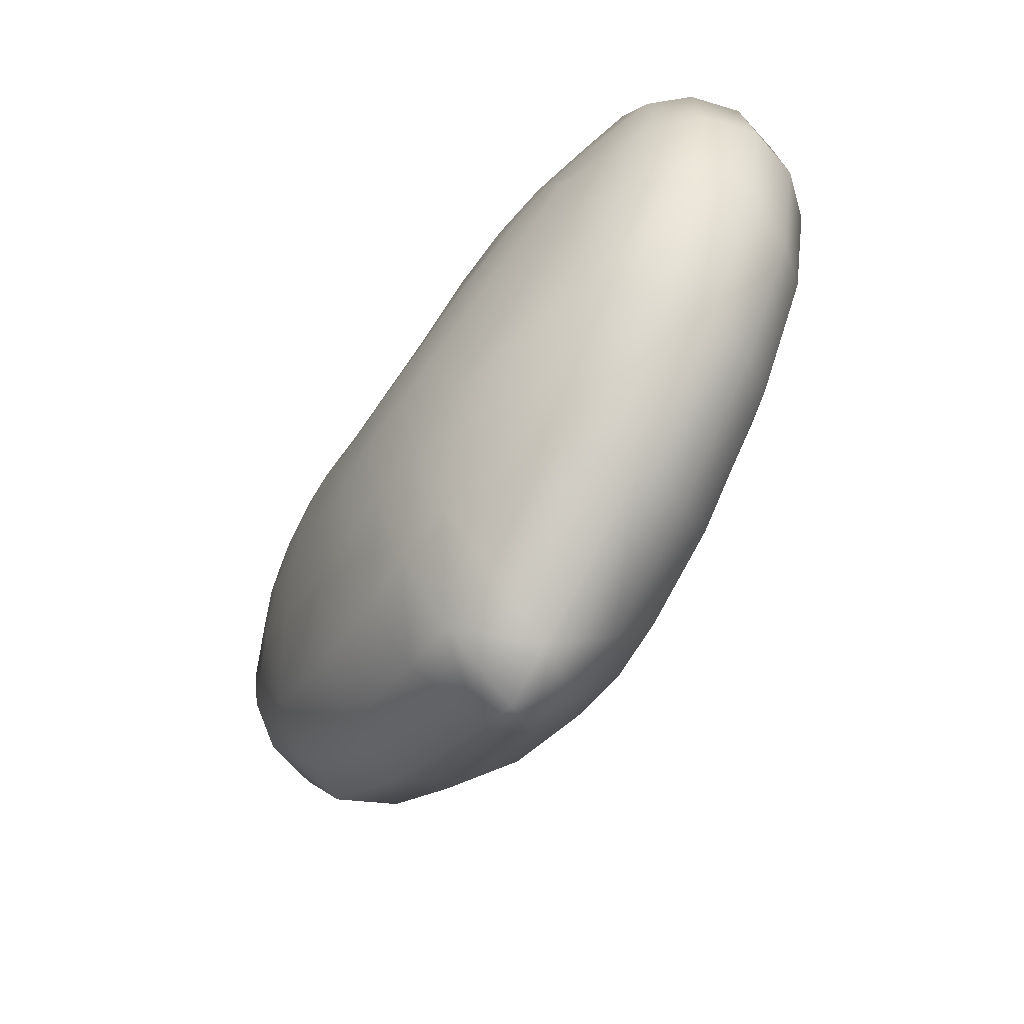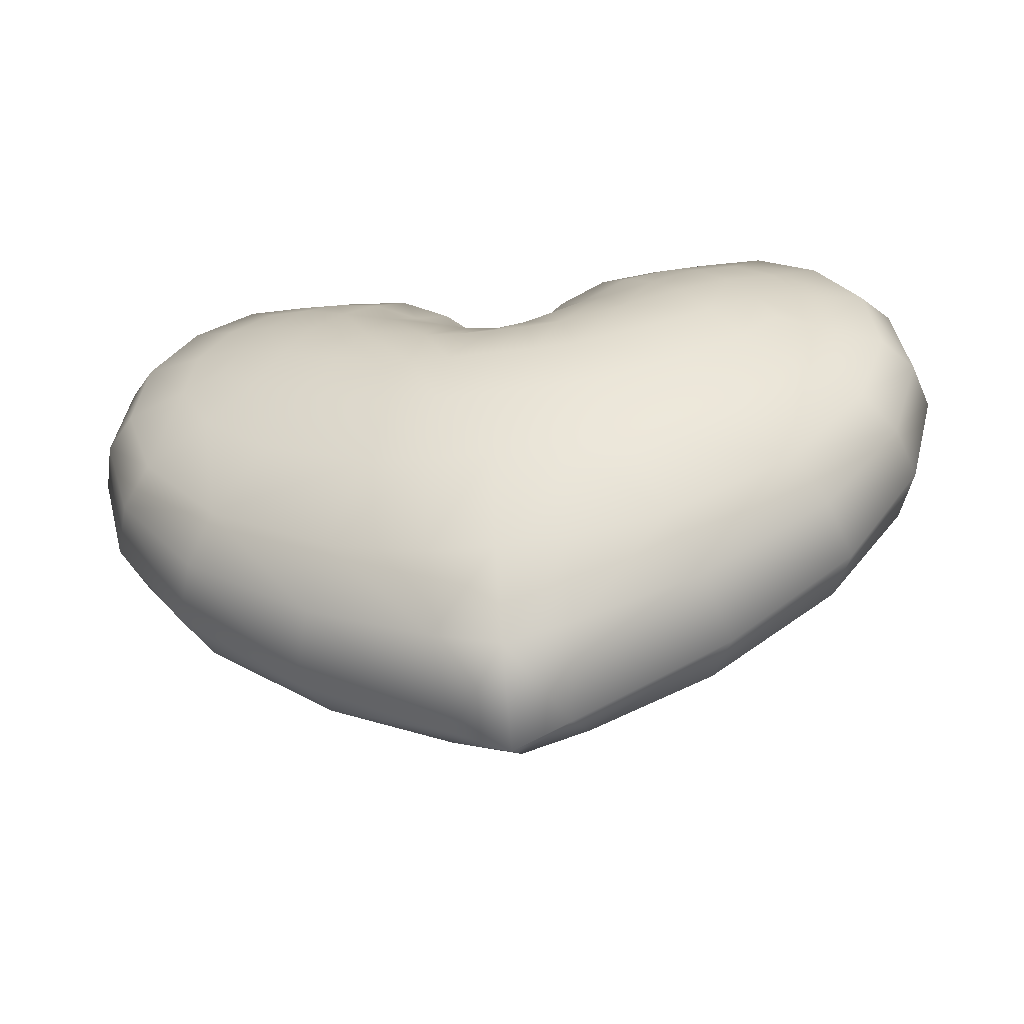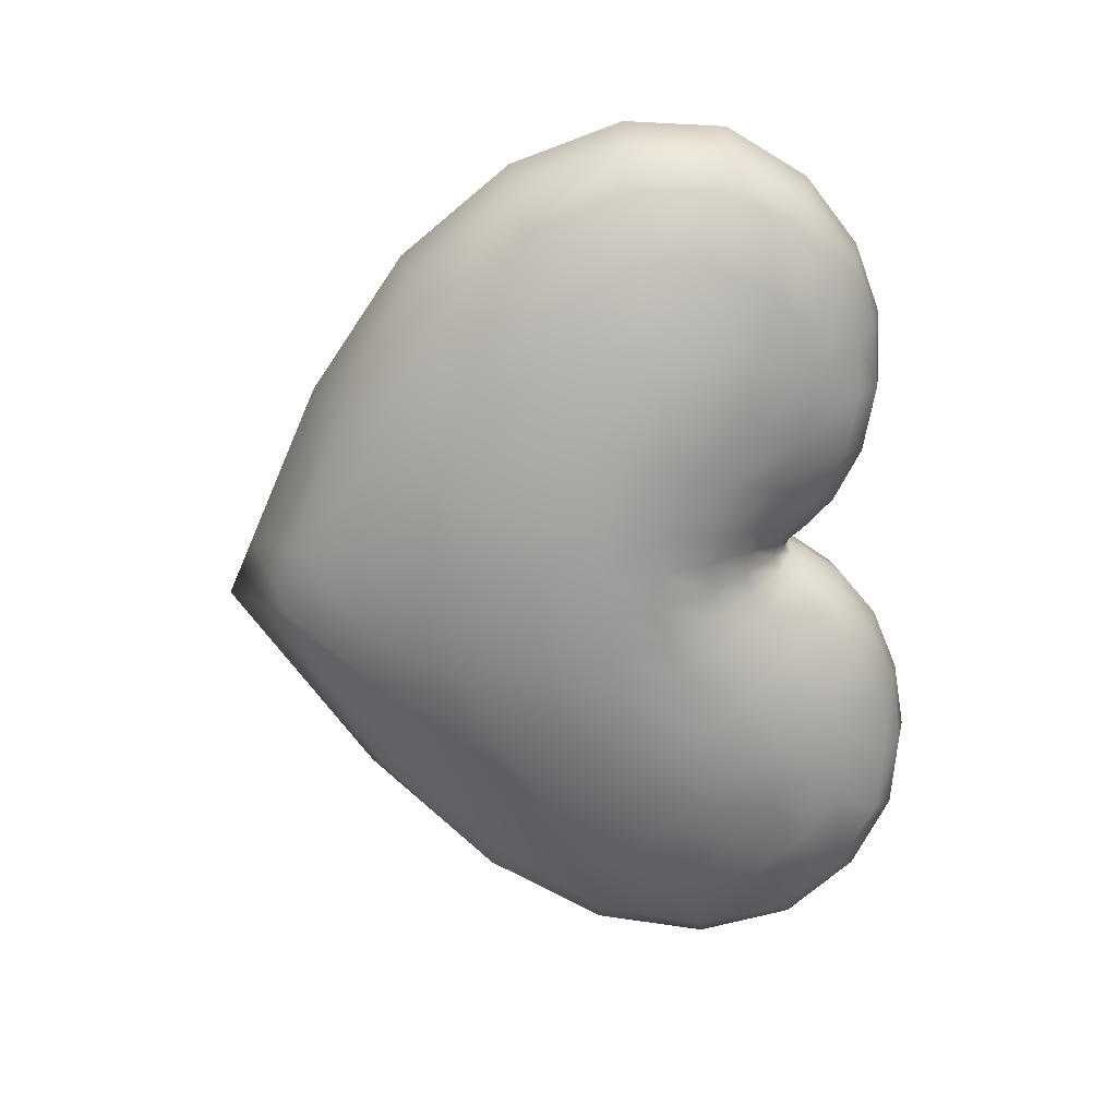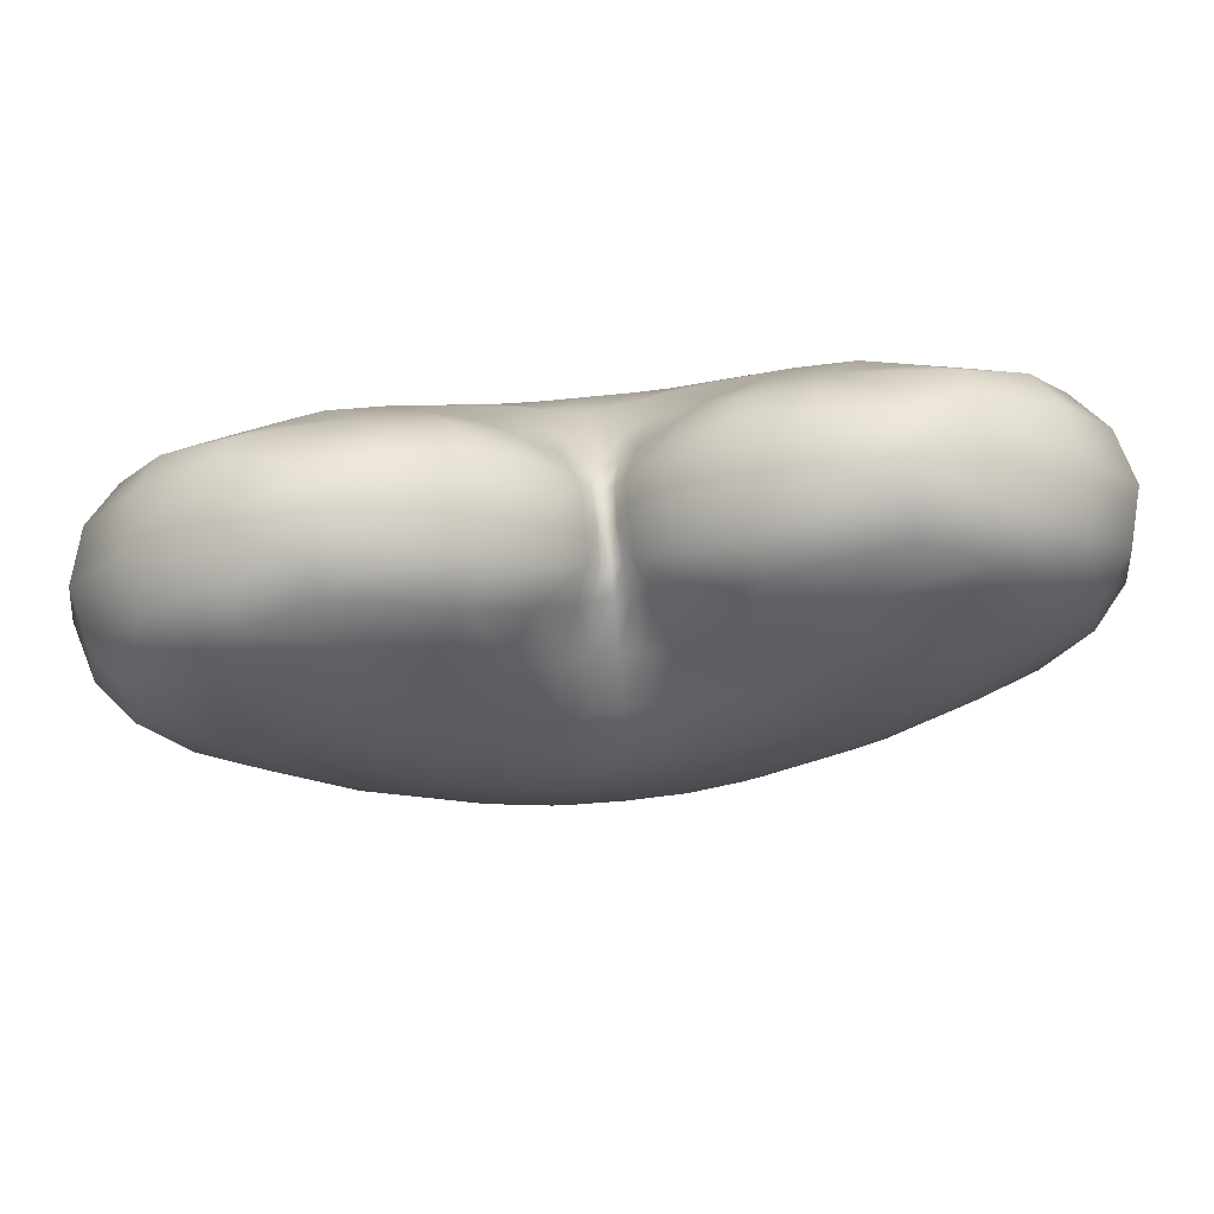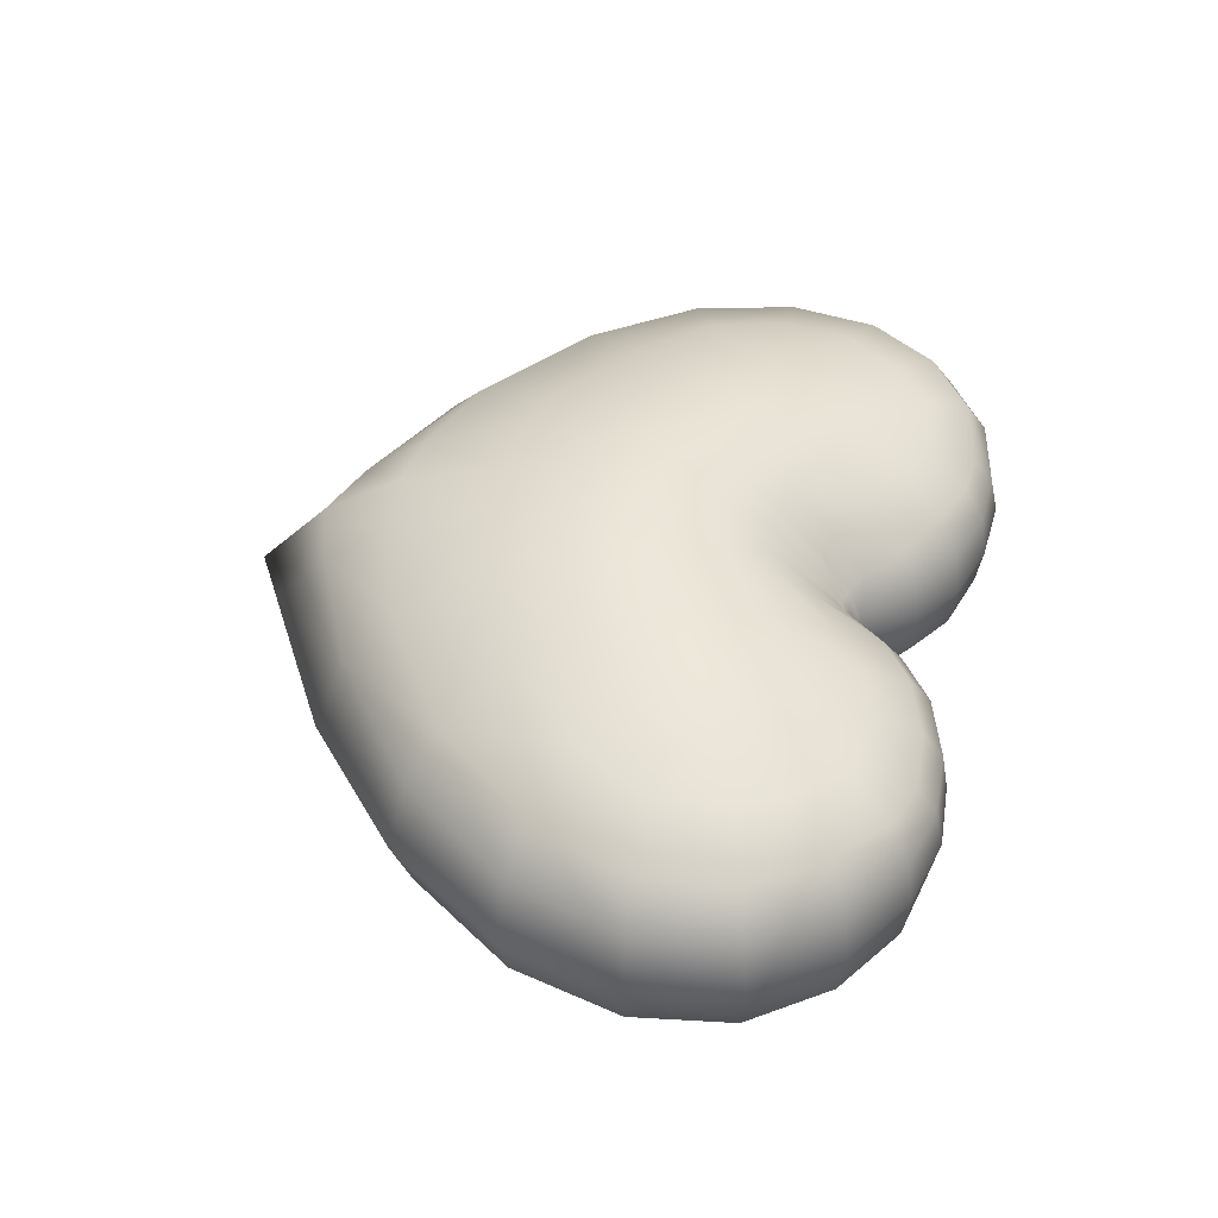
<metadata>
{"format":"obj","ext":"obj","renderer":"f3d","projection":"perspective","resolution":1024,"background":"white","views":[{"elev":-59.5,"azim":56.8,"up":"+Y"},{"elev":-50.6,"azim":7.2,"up":"+Y"},{"elev":-67.9,"azim":96.3,"up":"+Z"},{"elev":74.3,"azim":-5.7,"up":"+Y"},{"elev":42.8,"azim":102.6,"up":"+Z"}]}
</metadata>
<code>
o Heart_Shape
v 0.8878 1.157 0.1787
v 0.7924 1.304 0.1712
v 0.686 1.226 0.2224
v 0.755 1.112 0.2326
v 0.9519 1.18 0.0968
v 0.8387 1.341 0.09184
v 0.911 0.9669 0.1843
v 0.9823 0.9685 0.0994
v 0.7719 0.9715 0.2391
v 0.6639 1.398 0.1553
v 0.5982 1.311 0.203
v 0.6898 1.441 0.08191
v 0.531 1.432 0.1201
v 0.5231 1.364 0.1792
v 0.5356 1.474 0.06222
v 0.4038 1.425 0.1349
v 0.4398 1.332 0.1974
v 0.3906 1.469 0.07064
v 0.2786 1.384 0.1493
v 0.3368 1.285 0.2162
v 0.2528 1.427 0.07858
v 0.3983 1.188 0.2658
v 0.5053 1.25 0.2451
v 0.1727 1.319 0.1404
v 0.2339 1.225 0.2072
v 0.1419 1.356 0.07359
v 0.2829 1.128 0.2777
v 0.3337 1.021 0.3222
v 0.4621 1.09 0.3012
v 0.5774 1.16 0.2679
v 0.09691 1.251 0.1197
v 0.1336 1.174 0.1988
v 0.07256 1.282 0.06106
v 0.1601 1.083 0.2786
v 0.1883 0.9716 0.3292
v 0.2187 0.8458 0.3528
v 0.3865 0.9048 0.3372
v 0.5239 0.9858 0.3098
v 0.1105 0.9589 0.3318
v 0.126 0.8307 0.3589
v 0.09624 1.067 0.2708
v 0.2568 0.7065 0.3476
v 0.4502 0.7853 0.3259
v 0.1457 0.6863 0.3558
v 0.6384 1.063 0.2766
v 0.6754 0.9771 0.2756
v 0.5926 0.8887 0.2973
v 0.5392 0.6667 0.2842
v 0.6969 0.8169 0.2603
v 0.3102 0.5505 0.3088
v 0.1737 0.5199 0.3204
v 0.6645 0.544 0.212
v 0.8385 0.754 0.1979
v 0.7326 0.4915 0.1163
v 0.9113 0.7296 0.1074
v 0.3931 0.367 0.2351
v 0.4506 0.2828 0.1311
v 0.06495 1.225 0.1076
v 0.08311 1.153 0.1893
v 0.05201 1.255 0.05343
v 0.1777 0.3009 0.2504
v 0.1784 0.16 0.1412
v -0.8257 1.157 0.1787
v -0.6929 1.112 0.2326
v -0.6239 1.226 0.2224
v -0.7303 1.304 0.1712
v -0.7766 1.341 0.09184
v -0.8899 1.18 0.0968
v -0.9203 0.9685 0.0994
v -0.8489 0.9669 0.1843
v -0.7098 0.9715 0.2391
v -0.5361 1.311 0.203
v -0.6019 1.398 0.1553
v -0.6277 1.441 0.08191
v -0.461 1.364 0.1792
v -0.4689 1.432 0.1201
v -0.4735 1.474 0.06222
v -0.3777 1.332 0.1974
v -0.3417 1.425 0.1349
v -0.3285 1.469 0.07064
v -0.2747 1.285 0.2162
v -0.2165 1.384 0.1493
v -0.1908 1.427 0.07858
v -0.4432 1.25 0.2451
v -0.3362 1.188 0.2658
v -0.1719 1.225 0.2072
v -0.1107 1.319 0.1404
v -0.0798 1.356 0.07359
v -0.2208 1.128 0.2777
v -0.4001 1.09 0.3012
v -0.2716 1.021 0.3222
v -0.5153 1.16 0.2679
v -0.07153 1.174 0.1988
v -0.03484 1.251 0.1197
v -0.01049 1.282 0.06106
v -0.09799 1.083 0.2786
v -0.1263 0.9716 0.3292
v -0.3244 0.9048 0.3372
v -0.1566 0.8458 0.3528
v -0.4619 0.9858 0.3098
v -0.06391 0.8307 0.3589
v -0.04848 0.9589 0.3318
v -0.03417 1.067 0.2708
v -0.3881 0.7853 0.3259
v -0.1947 0.7065 0.3476
v -0.08359 0.6863 0.3558
v -0.5764 1.063 0.2766
v -0.6133 0.9771 0.2756
v -0.5305 0.8887 0.2973
v -0.6349 0.8169 0.2603
v -0.4771 0.6667 0.2842
v -0.2481 0.5505 0.3088
v -0.1116 0.5199 0.3204
v -0.6025 0.544 0.212
v -0.7764 0.754 0.1979
v -0.8493 0.7296 0.1074
v -0.6705 0.4915 0.1163
v -0.3886 0.2828 0.1311
v -0.331 0.367 0.2351
v -0.02104 1.153 0.1893
v -0.002881 1.225 0.1076
v 0.01006 1.255 0.05343
v -0.1156 0.3009 0.2504
v -0.1163 0.16 0.1412
v 0.9801 1.193 -0.01682
v 0.8546 1.356 -0.01682
v 1.016 0.9739 -0.01682
v 0.6953 1.453 -0.01682
v 0.5371 1.492 -0.01682
v 0.3862 1.483 -0.01682
v 0.2436 1.442 -0.01682
v 0.1325 1.368 -0.01682
v 0.06796 1.293 -0.01682
v 0.7768 0.4635 -0.01682
v 0.9507 0.7218 -0.01682
v 0.4965 0.228 -0.01682
v 0.04909 1.259 -0.01682
v 0.03103 0.1127 0.1455
v 0.03103 -0.03713 -0.01682
v 0.1537 0.0326 -0.01682
v -0.7926 1.356 -0.01682
v -0.918 1.193 -0.01682
v -0.9537 0.9739 -0.01682
v -0.6332 1.453 -0.01682
v -0.475 1.492 -0.01682
v -0.3241 1.483 -0.01682
v -0.1816 1.442 -0.01682
v -0.07046 1.368 -0.01682
v -0.005895 1.293 -0.01682
v -0.8887 0.7218 -0.01682
v -0.7147 0.4635 -0.01682
v -0.4345 0.228 -0.01682
v 0.03103 1.242 0.04913
v 0.03103 1.242 -0.01682
v 0.01297 1.259 -0.01682
v -0.09166 0.0326 -0.01682
v 0.8878 1.157 -0.2123
v 0.755 1.112 -0.2662
v 0.686 1.226 -0.256
v 0.7924 1.304 -0.2049
v 0.8387 1.341 -0.1255
v 0.9519 1.18 -0.1304
v 0.9823 0.9685 -0.133
v 0.911 0.9669 -0.2179
v 0.7719 0.9715 -0.2727
v 0.5982 1.311 -0.2366
v 0.6639 1.398 -0.1889
v 0.6898 1.441 -0.1155
v 0.5231 1.364 -0.2128
v 0.531 1.432 -0.1537
v 0.5356 1.474 -0.09585
v 0.4398 1.332 -0.231
v 0.4038 1.425 -0.1685
v 0.3906 1.469 -0.1043
v 0.3368 1.285 -0.2498
v 0.2786 1.384 -0.1829
v 0.2528 1.427 -0.1122
v 0.5053 1.25 -0.2787
v 0.3983 1.188 -0.2994
v 0.2339 1.225 -0.2408
v 0.1727 1.319 -0.174
v 0.1419 1.356 -0.1072
v 0.2829 1.128 -0.3113
v 0.4621 1.09 -0.3348
v 0.3337 1.021 -0.3558
v 0.5774 1.16 -0.3016
v 0.1336 1.174 -0.2324
v 0.09691 1.251 -0.1534
v 0.07256 1.282 -0.0947
v 0.1601 1.083 -0.3122
v 0.1883 0.9716 -0.3629
v 0.3865 0.9048 -0.3709
v 0.2187 0.8458 -0.3865
v 0.5239 0.9858 -0.3434
v 0.126 0.8307 -0.3925
v 0.1105 0.9589 -0.3655
v 0.09624 1.067 -0.3044
v 0.4502 0.7853 -0.3596
v 0.2568 0.7065 -0.3812
v 0.1457 0.6863 -0.3894
v 0.6384 1.063 -0.3103
v 0.6754 0.9771 -0.3093
v 0.5926 0.8887 -0.3309
v 0.6969 0.8169 -0.2939
v 0.5392 0.6667 -0.3178
v 0.3102 0.5505 -0.3424
v 0.1737 0.5199 -0.3541
v 0.6645 0.544 -0.2457
v 0.8385 0.754 -0.2316
v 0.9113 0.7296 -0.141
v 0.7326 0.4915 -0.1499
v 0.4506 0.2828 -0.1647
v 0.3931 0.367 -0.2687
v 0.08311 1.153 -0.2229
v 0.06495 1.225 -0.1412
v 0.05201 1.255 -0.08707
v 0.1777 0.3009 -0.284
v 0.1784 0.16 -0.1748
v -0.8257 1.157 -0.2123
v -0.7303 1.304 -0.2049
v -0.6239 1.226 -0.256
v -0.6929 1.112 -0.2662
v -0.8899 1.18 -0.1304
v -0.7766 1.341 -0.1255
v -0.8489 0.9669 -0.2179
v -0.9203 0.9685 -0.133
v -0.7098 0.9715 -0.2727
v -0.6019 1.398 -0.1889
v -0.5361 1.311 -0.2366
v -0.6277 1.441 -0.1155
v -0.4689 1.432 -0.1537
v -0.461 1.364 -0.2128
v -0.4735 1.474 -0.09585
v -0.3417 1.425 -0.1685
v -0.3777 1.332 -0.231
v -0.3285 1.469 -0.1043
v -0.2165 1.384 -0.1829
v -0.2747 1.285 -0.2498
v -0.1908 1.427 -0.1122
v -0.3362 1.188 -0.2994
v -0.4432 1.25 -0.2787
v -0.1107 1.319 -0.174
v -0.1719 1.225 -0.2408
v -0.0798 1.356 -0.1072
v -0.2208 1.128 -0.3113
v -0.2716 1.021 -0.3558
v -0.4001 1.09 -0.3348
v -0.5153 1.16 -0.3016
v -0.03484 1.251 -0.1534
v -0.07153 1.174 -0.2324
v -0.01049 1.282 -0.0947
v -0.09799 1.083 -0.3122
v -0.1263 0.9716 -0.3629
v -0.1566 0.8458 -0.3865
v -0.3244 0.9048 -0.3709
v -0.4619 0.9858 -0.3434
v -0.04848 0.9589 -0.3655
v -0.06391 0.8307 -0.3925
v -0.03417 1.067 -0.3044
v -0.1947 0.7065 -0.3812
v -0.3881 0.7853 -0.3596
v -0.08359 0.6863 -0.3894
v -0.5764 1.063 -0.3103
v -0.6133 0.9771 -0.3093
v -0.5305 0.8887 -0.3309
v -0.4771 0.6667 -0.3178
v -0.6349 0.8169 -0.2939
v -0.2481 0.5505 -0.3424
v -0.1116 0.5199 -0.3541
v -0.6025 0.544 -0.2457
v -0.7764 0.754 -0.2316
v -0.6705 0.4915 -0.1499
v -0.8493 0.7296 -0.141
v -0.331 0.367 -0.2687
v -0.3886 0.2828 -0.1647
v -0.002881 1.225 -0.1412
v -0.02104 1.153 -0.2229
v 0.01006 1.255 -0.08707
v -0.1156 0.3009 -0.284
v -0.1163 0.16 -0.1748
v 0.03103 0.1127 -0.1791
v 0.03103 1.242 -0.08276
v 0.03103 0.9575 0.3326
v 0.03103 0.8292 0.3607
v 0.03103 1.063 0.2651
v 0.03103 0.6845 0.3581
v 0.03103 0.5169 0.3247
v 0.03103 1.214 0.1012
v 0.03103 1.145 0.1837
v 0.03103 0.2837 0.2574
v 0.03103 0.8292 -0.3943
v 0.03103 0.9575 -0.3662
v 0.03103 1.063 -0.2988
v 0.03103 0.6845 -0.3918
v 0.03103 0.5169 -0.3584
v 0.03103 1.145 -0.2174
v 0.03103 1.214 -0.1349
v 0.03103 0.2837 -0.291
f 1 2 3 4
f 1 5 6 2
f 1 7 8 5
f 1 4 9 7
f 2 10 11 3
f 2 6 12 10
f 10 13 14 11
f 10 12 15 13
f 13 16 17 14
f 13 15 18 16
f 16 19 20 17
f 16 18 21 19
f 17 20 22 23
f 17 23 11 14
f 19 24 25 20
f 19 21 26 24
f 20 25 27 22
f 22 27 28 29
f 22 29 30 23
f 24 31 32 25
f 24 26 33 31
f 25 32 34 27
f 27 34 35 28
f 28 35 36 37
f 28 37 38 29
f 35 39 40 36
f 35 34 41 39
f 36 42 43 37
f 36 40 44 42
f 23 30 3 11
f 30 45 4 3
f 30 29 38 45
f 45 46 9 4
f 45 38 47 46
f 38 37 43 47
f 47 43 48 49
f 47 49 9 46
f 43 42 50 48
f 42 44 51 50
f 52 53 49 48
f 52 54 55 53
f 52 56 57 54
f 52 48 50 56
f 53 7 9 49
f 53 55 8 7
f 31 58 59 32
f 31 33 60 58
f 32 59 41 34
f 56 50 51 61
f 56 61 62 57
f 63 64 65 66
f 63 66 67 68
f 63 68 69 70
f 63 70 71 64
f 66 65 72 73
f 66 73 74 67
f 73 72 75 76
f 73 76 77 74
f 76 75 78 79
f 76 79 80 77
f 79 78 81 82
f 79 82 83 80
f 78 84 85 81
f 78 75 72 84
f 82 81 86 87
f 82 87 88 83
f 81 85 89 86
f 85 90 91 89
f 85 84 92 90
f 87 86 93 94
f 87 94 95 88
f 86 89 96 93
f 89 91 97 96
f 91 98 99 97
f 91 90 100 98
f 97 99 101 102
f 97 102 103 96
f 99 98 104 105
f 99 105 106 101
f 84 72 65 92
f 92 65 64 107
f 92 107 100 90
f 107 64 71 108
f 107 108 109 100
f 100 109 104 98
f 109 110 111 104
f 109 108 71 110
f 104 111 112 105
f 105 112 113 106
f 114 111 110 115
f 114 115 116 117
f 114 117 118 119
f 114 119 112 111
f 115 110 71 70
f 115 70 69 116
f 94 93 120 121
f 94 121 122 95
f 93 96 103 120
f 119 123 113 112
f 119 118 124 123
f 5 125 126 6
f 8 127 125 5
f 6 126 128 12
f 12 128 129 15
f 15 129 130 18
f 18 130 131 21
f 21 131 132 26
f 26 132 133 33
f 54 134 135 55
f 57 136 134 54
f 55 135 127 8
f 33 133 137 60
f 138 139 140 62
f 67 141 142 68
f 68 142 143 69
f 74 144 141 67
f 77 145 144 74
f 80 146 145 77
f 83 147 146 80
f 88 148 147 83
f 95 149 148 88
f 116 150 151 117
f 117 151 152 118
f 69 143 150 116
f 153 154 155 122
f 118 152 156 124
f 157 158 159 160
f 157 160 161 162
f 157 162 163 164
f 157 164 165 158
f 160 159 166 167
f 160 167 168 161
f 167 166 169 170
f 167 170 171 168
f 170 169 172 173
f 170 173 174 171
f 173 172 175 176
f 173 176 177 174
f 172 178 179 175
f 172 169 166 178
f 176 175 180 181
f 176 181 182 177
f 175 179 183 180
f 179 184 185 183
f 179 178 186 184
f 181 180 187 188
f 181 188 189 182
f 180 183 190 187
f 183 185 191 190
f 185 192 193 191
f 185 184 194 192
f 191 193 195 196
f 191 196 197 190
f 193 192 198 199
f 193 199 200 195
f 178 166 159 186
f 186 159 158 201
f 186 201 194 184
f 201 158 165 202
f 201 202 203 194
f 194 203 198 192
f 203 204 205 198
f 203 202 165 204
f 198 205 206 199
f 199 206 207 200
f 208 205 204 209
f 208 209 210 211
f 208 211 212 213
f 208 213 206 205
f 209 204 165 164
f 209 164 163 210
f 188 187 214 215
f 188 215 216 189
f 187 190 197 214
f 213 217 207 206
f 213 212 218 217
f 219 220 221 222
f 219 223 224 220
f 219 225 226 223
f 219 222 227 225
f 220 228 229 221
f 220 224 230 228
f 228 231 232 229
f 228 230 233 231
f 231 234 235 232
f 231 233 236 234
f 234 237 238 235
f 234 236 239 237
f 235 238 240 241
f 235 241 229 232
f 237 242 243 238
f 237 239 244 242
f 238 243 245 240
f 240 245 246 247
f 240 247 248 241
f 242 249 250 243
f 242 244 251 249
f 243 250 252 245
f 245 252 253 246
f 246 253 254 255
f 246 255 256 247
f 253 257 258 254
f 253 252 259 257
f 254 260 261 255
f 254 258 262 260
f 241 248 221 229
f 248 263 222 221
f 248 247 256 263
f 263 264 227 222
f 263 256 265 264
f 256 255 261 265
f 265 261 266 267
f 265 267 227 264
f 261 260 268 266
f 260 262 269 268
f 270 271 267 266
f 270 272 273 271
f 270 274 275 272
f 270 266 268 274
f 271 225 227 267
f 271 273 226 225
f 249 276 277 250
f 249 251 278 276
f 250 277 259 252
f 274 268 269 279
f 274 279 280 275
f 162 161 126 125
f 163 162 125 127
f 161 168 128 126
f 168 171 129 128
f 171 174 130 129
f 174 177 131 130
f 177 182 132 131
f 182 189 133 132
f 211 210 135 134
f 212 211 134 136
f 210 163 127 135
f 189 216 137 133
f 281 218 140 139
f 224 223 142 141
f 223 226 143 142
f 230 224 141 144
f 233 230 144 145
f 236 233 145 146
f 239 236 146 147
f 244 239 147 148
f 251 244 148 149
f 273 272 151 150
f 272 275 152 151
f 226 273 150 143
f 282 278 155 154
f 275 280 156 152
f 39 283 284 40
f 41 285 283 39
f 40 284 286 44
f 44 286 287 51
f 58 288 289 59
f 60 153 288 58
f 59 289 285 41
f 51 287 290 61
f 61 290 138 62
f 101 284 283 102
f 102 283 285 103
f 106 286 284 101
f 113 287 286 106
f 120 289 288 121
f 121 288 153 122
f 103 285 289 120
f 123 290 287 113
f 124 138 290 123
f 137 154 153 60
f 140 136 57 62
f 155 149 95 122
f 156 139 138 124
f 195 291 292 196
f 196 292 293 197
f 200 294 291 195
f 207 295 294 200
f 214 296 297 215
f 215 297 282 216
f 197 293 296 214
f 217 298 295 207
f 218 281 298 217
f 257 292 291 258
f 259 293 292 257
f 258 291 294 262
f 262 294 295 269
f 276 297 296 277
f 278 282 297 276
f 277 296 293 259
f 269 295 298 279
f 279 298 281 280
f 216 282 154 137
f 218 212 136 140
f 278 251 149 155
f 280 281 139 156

</code>
